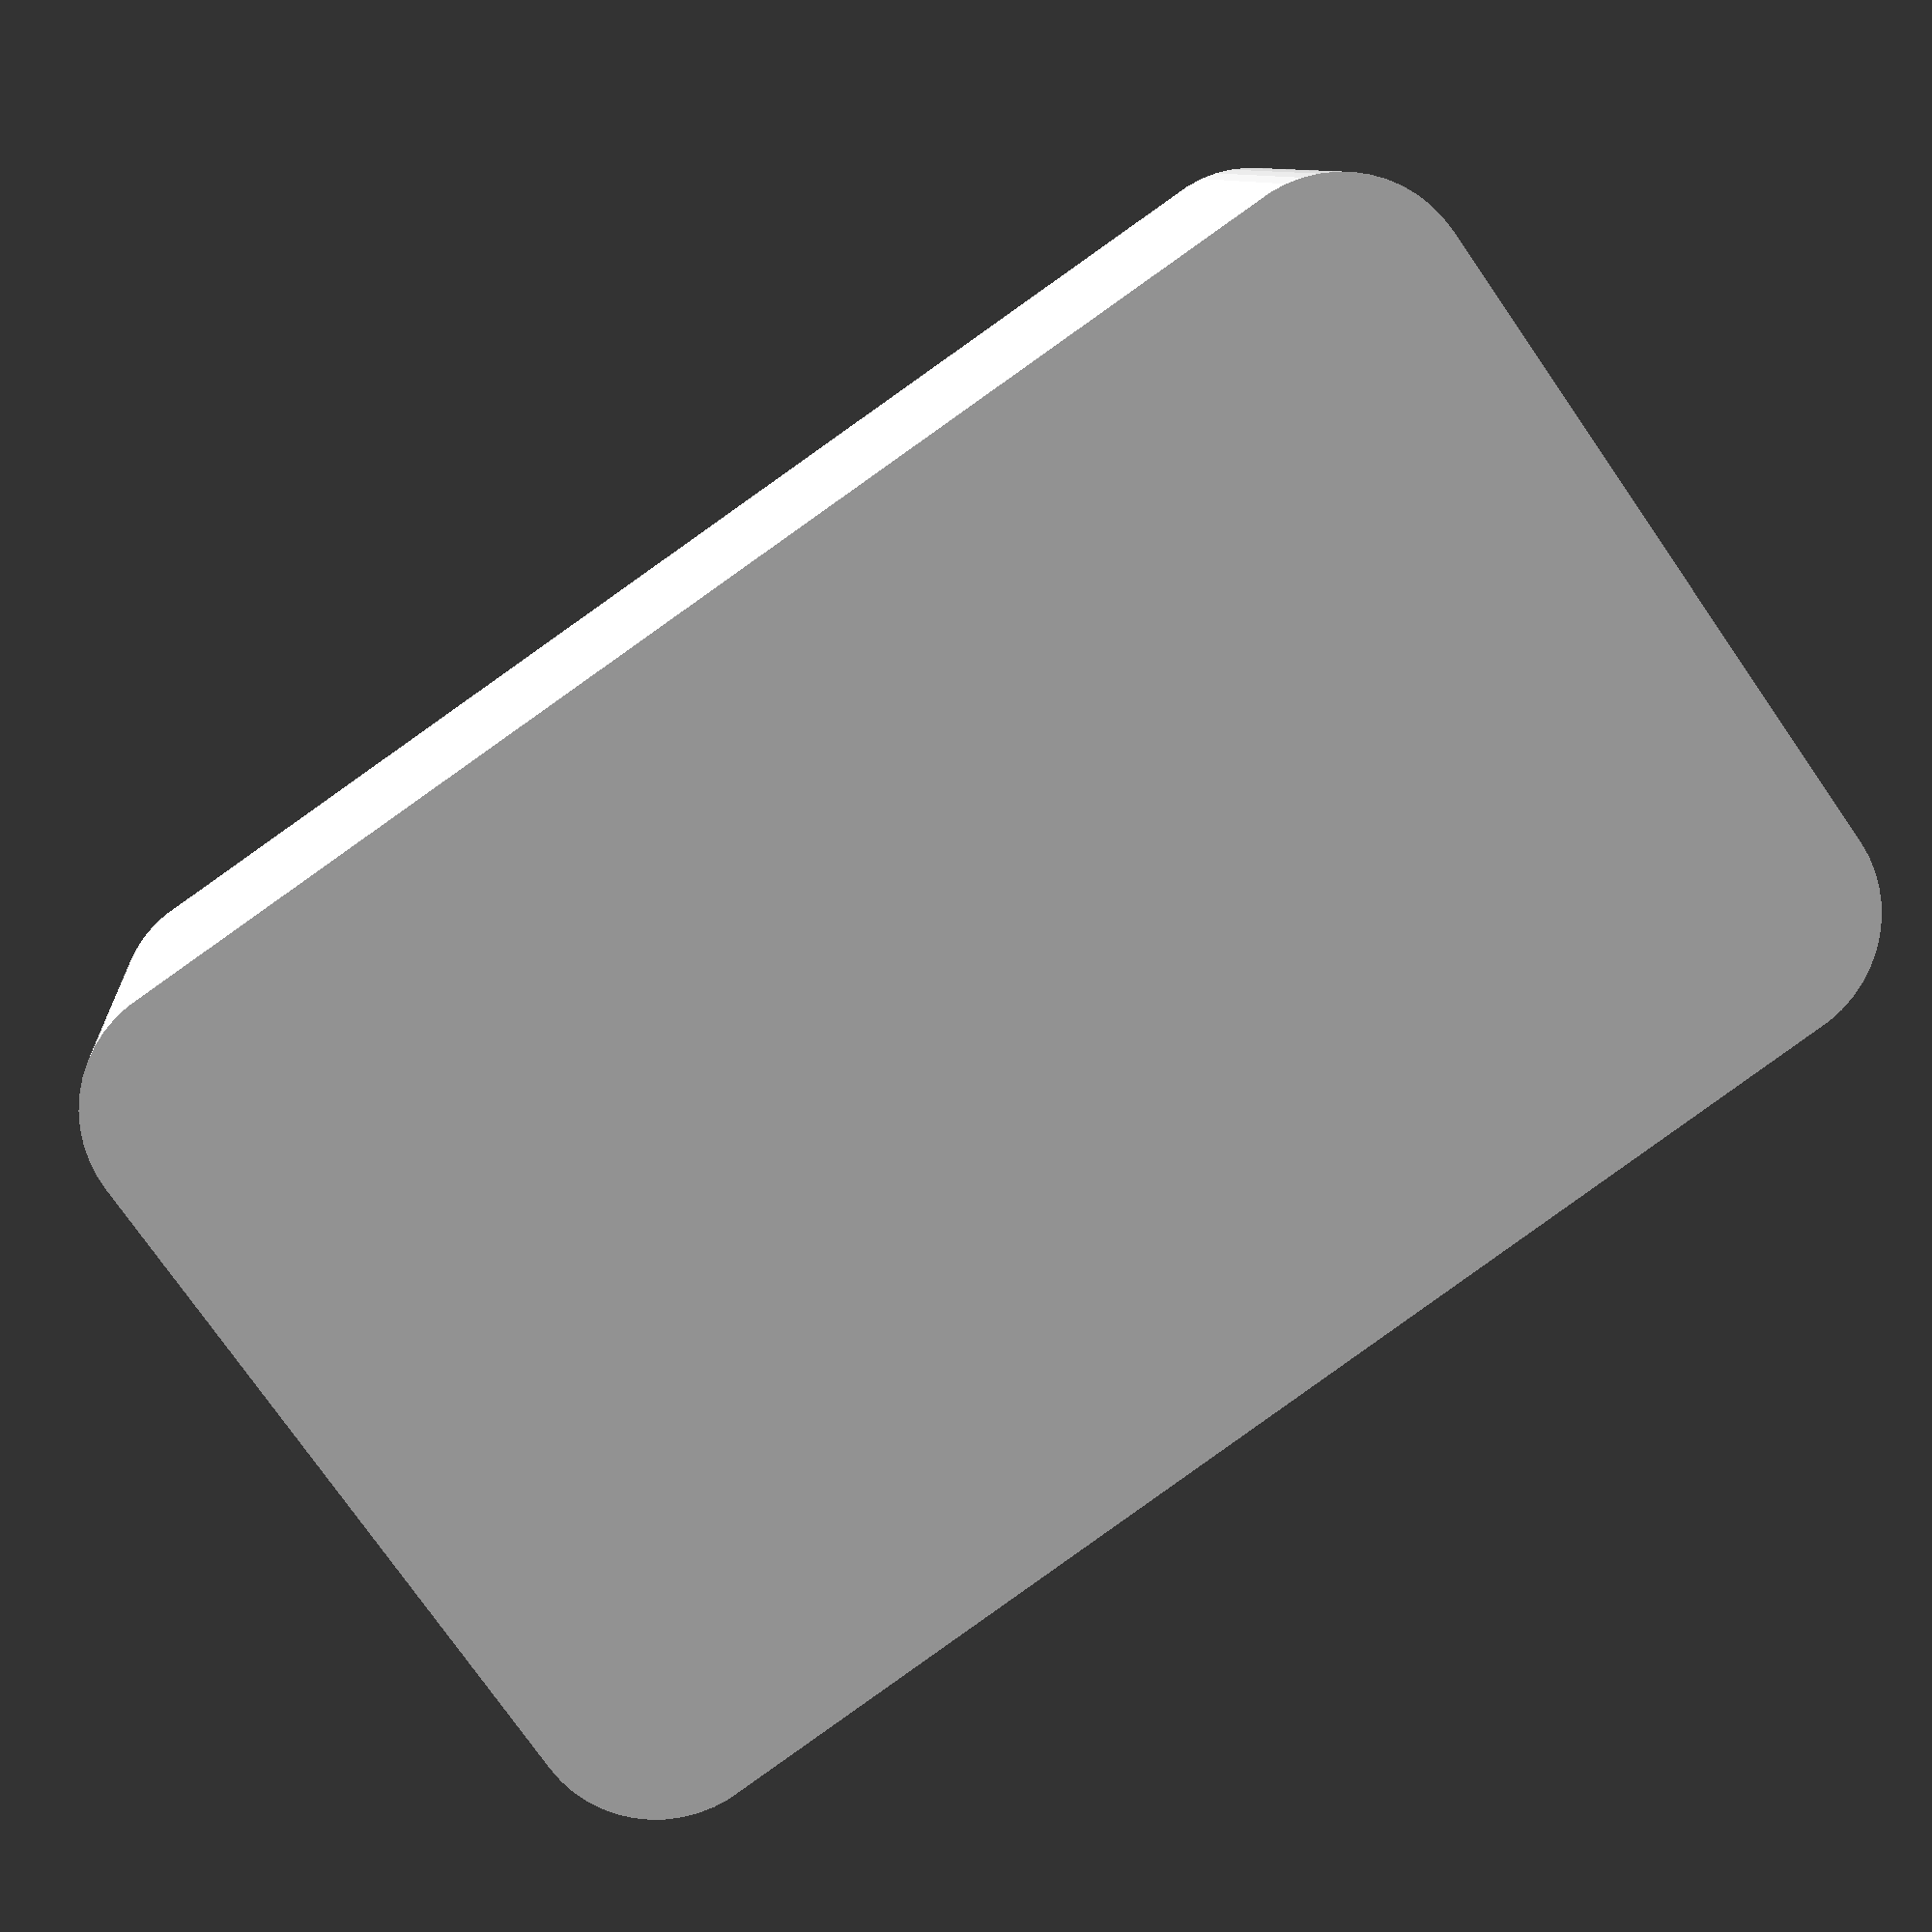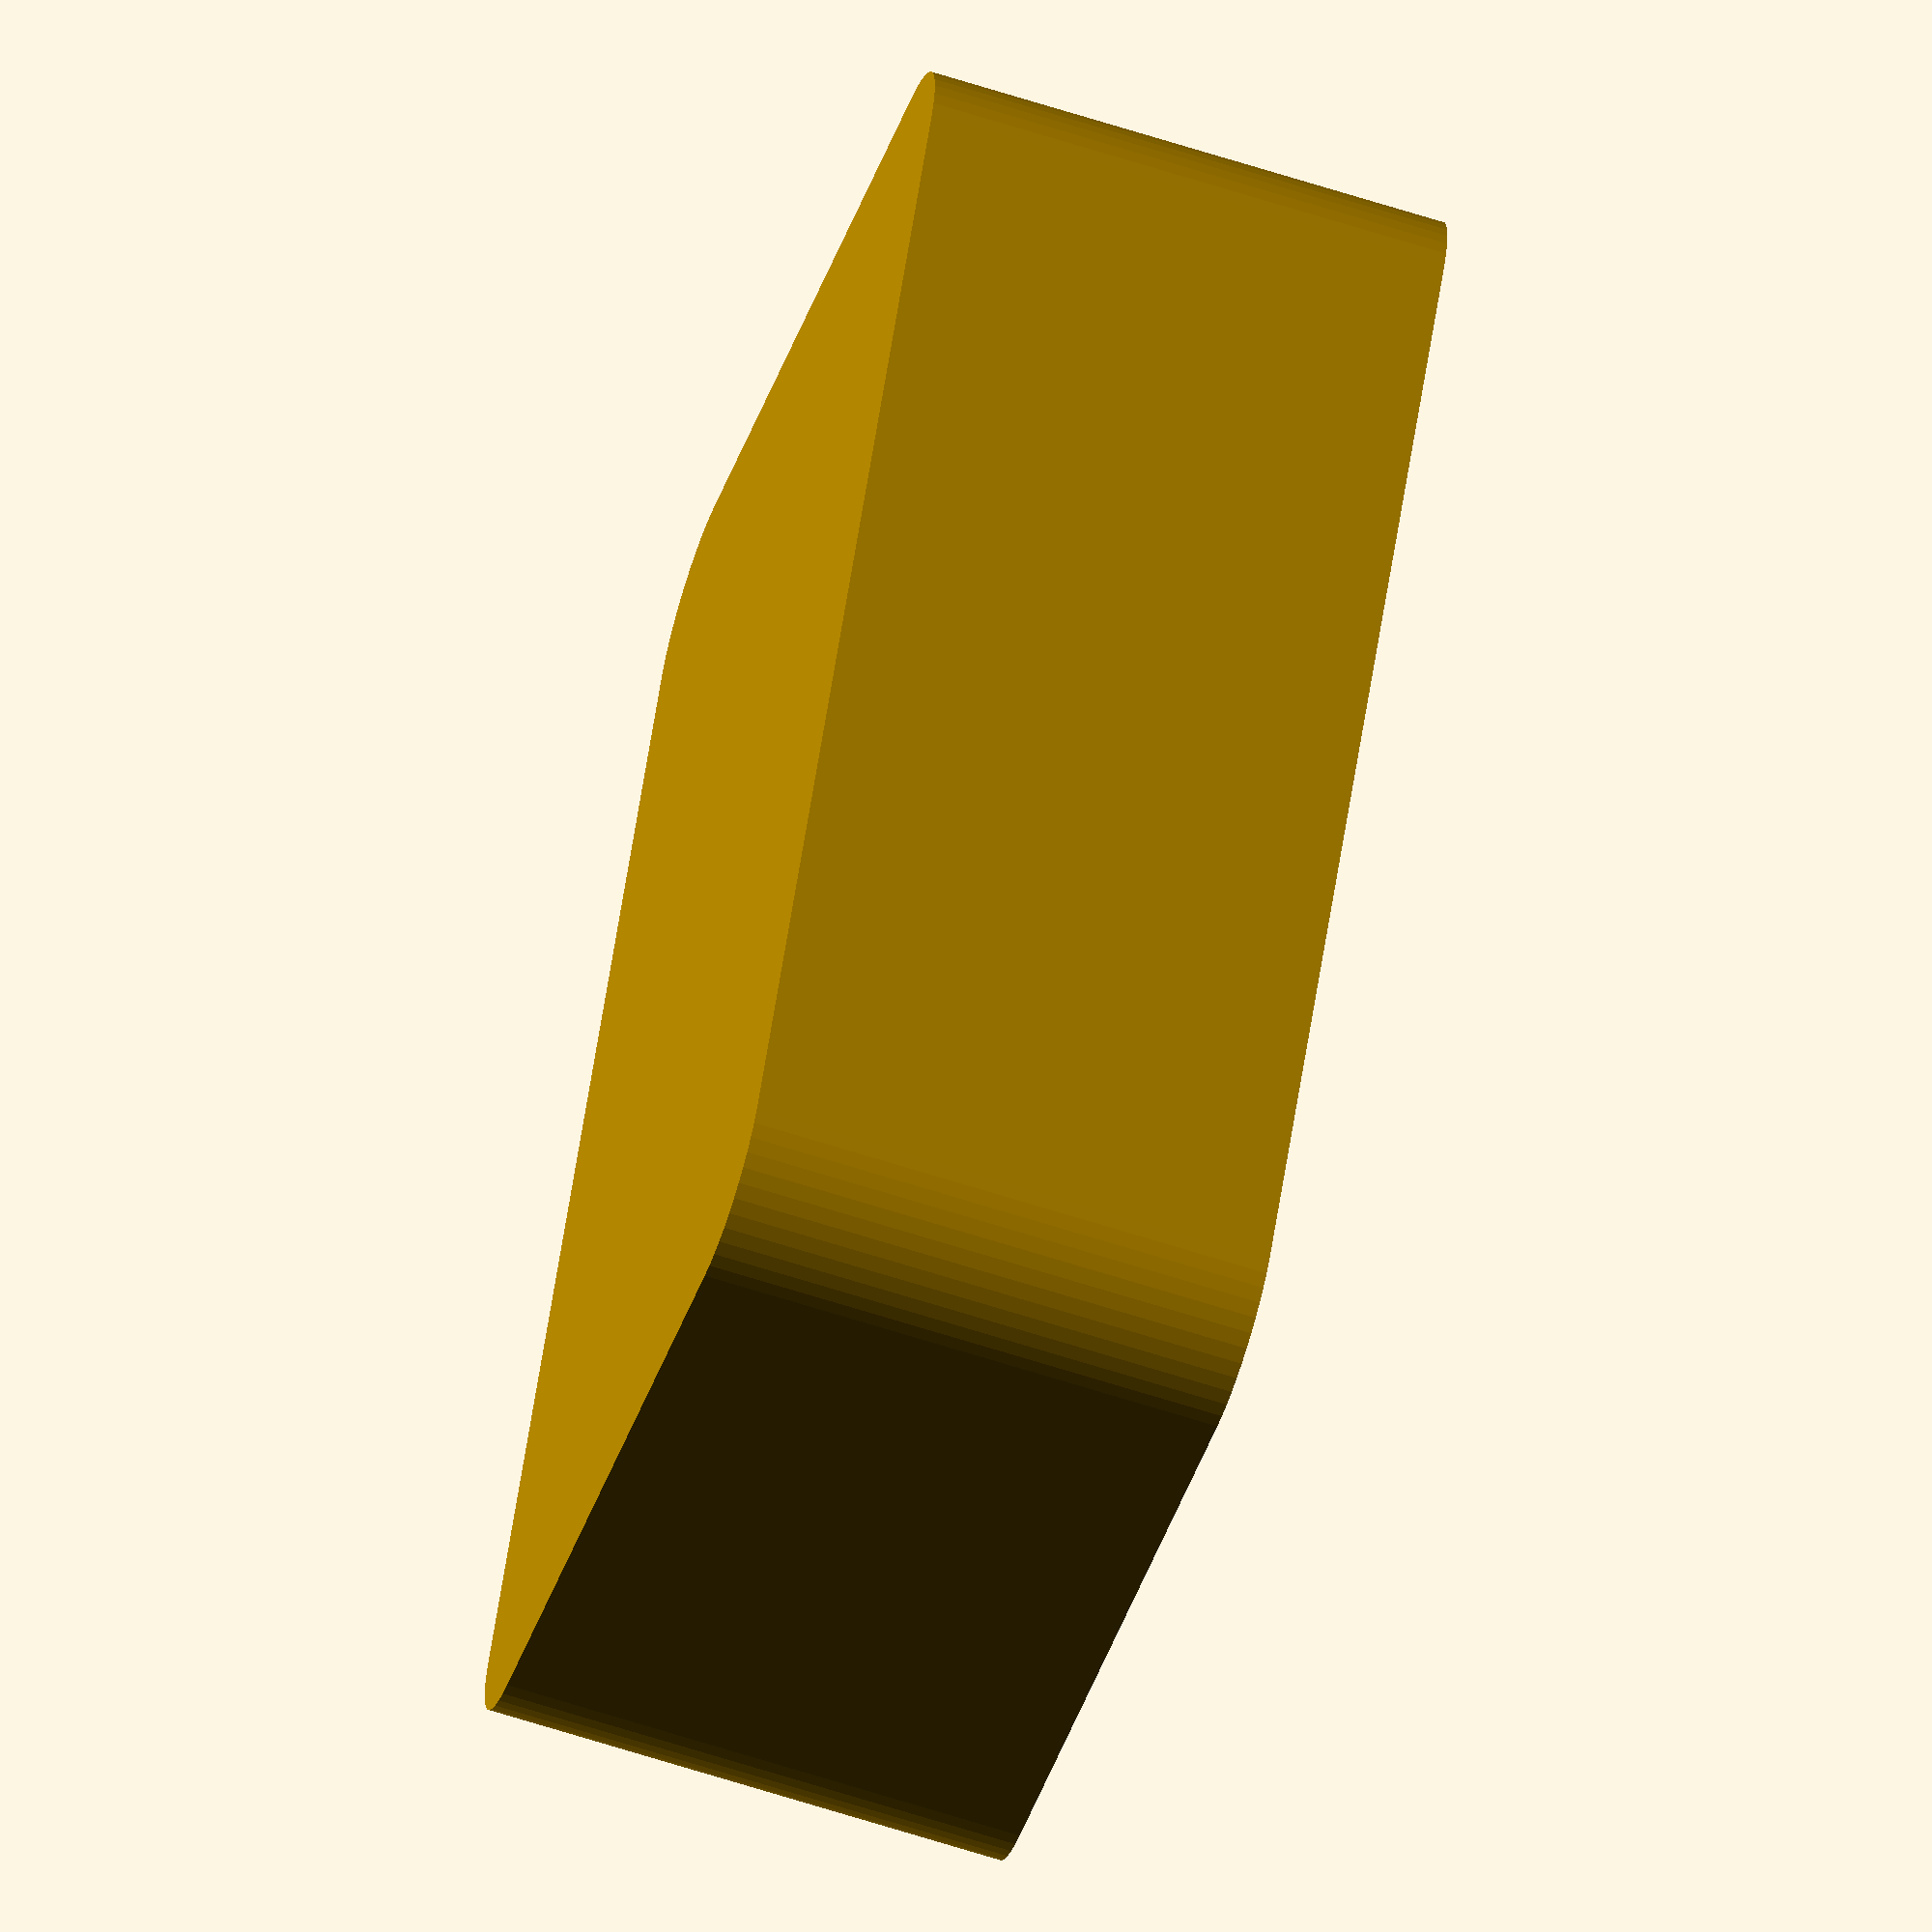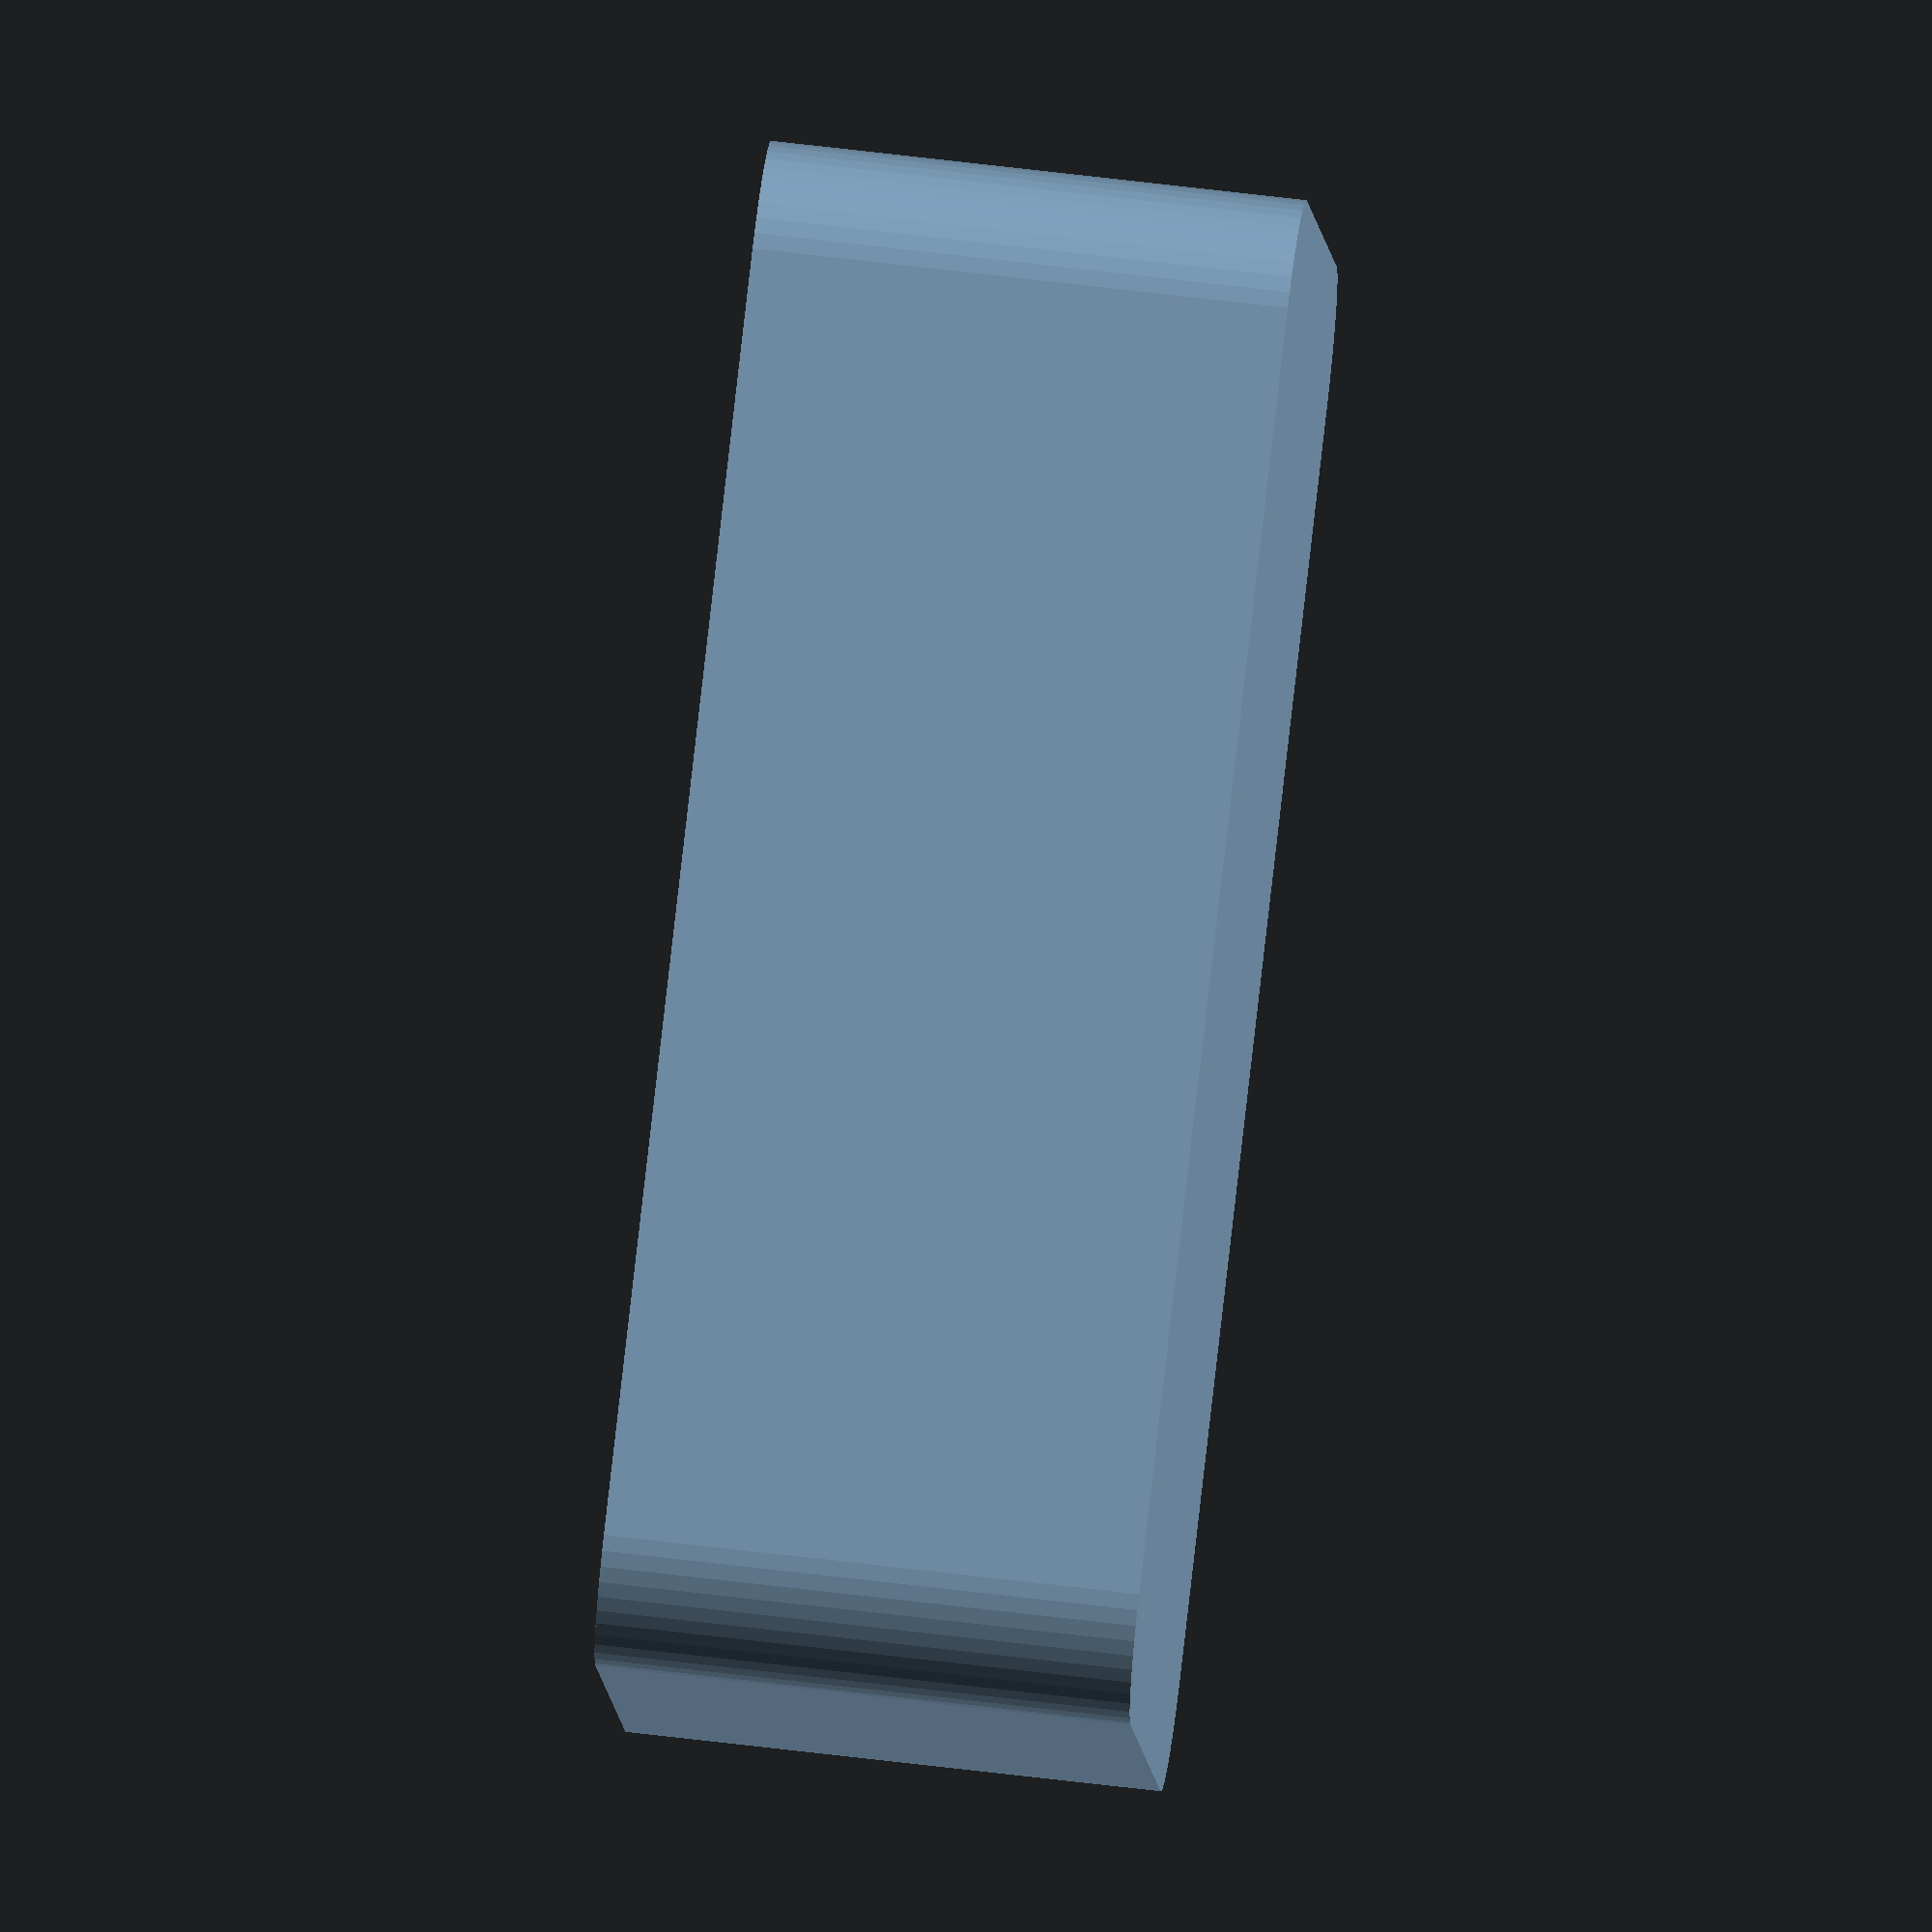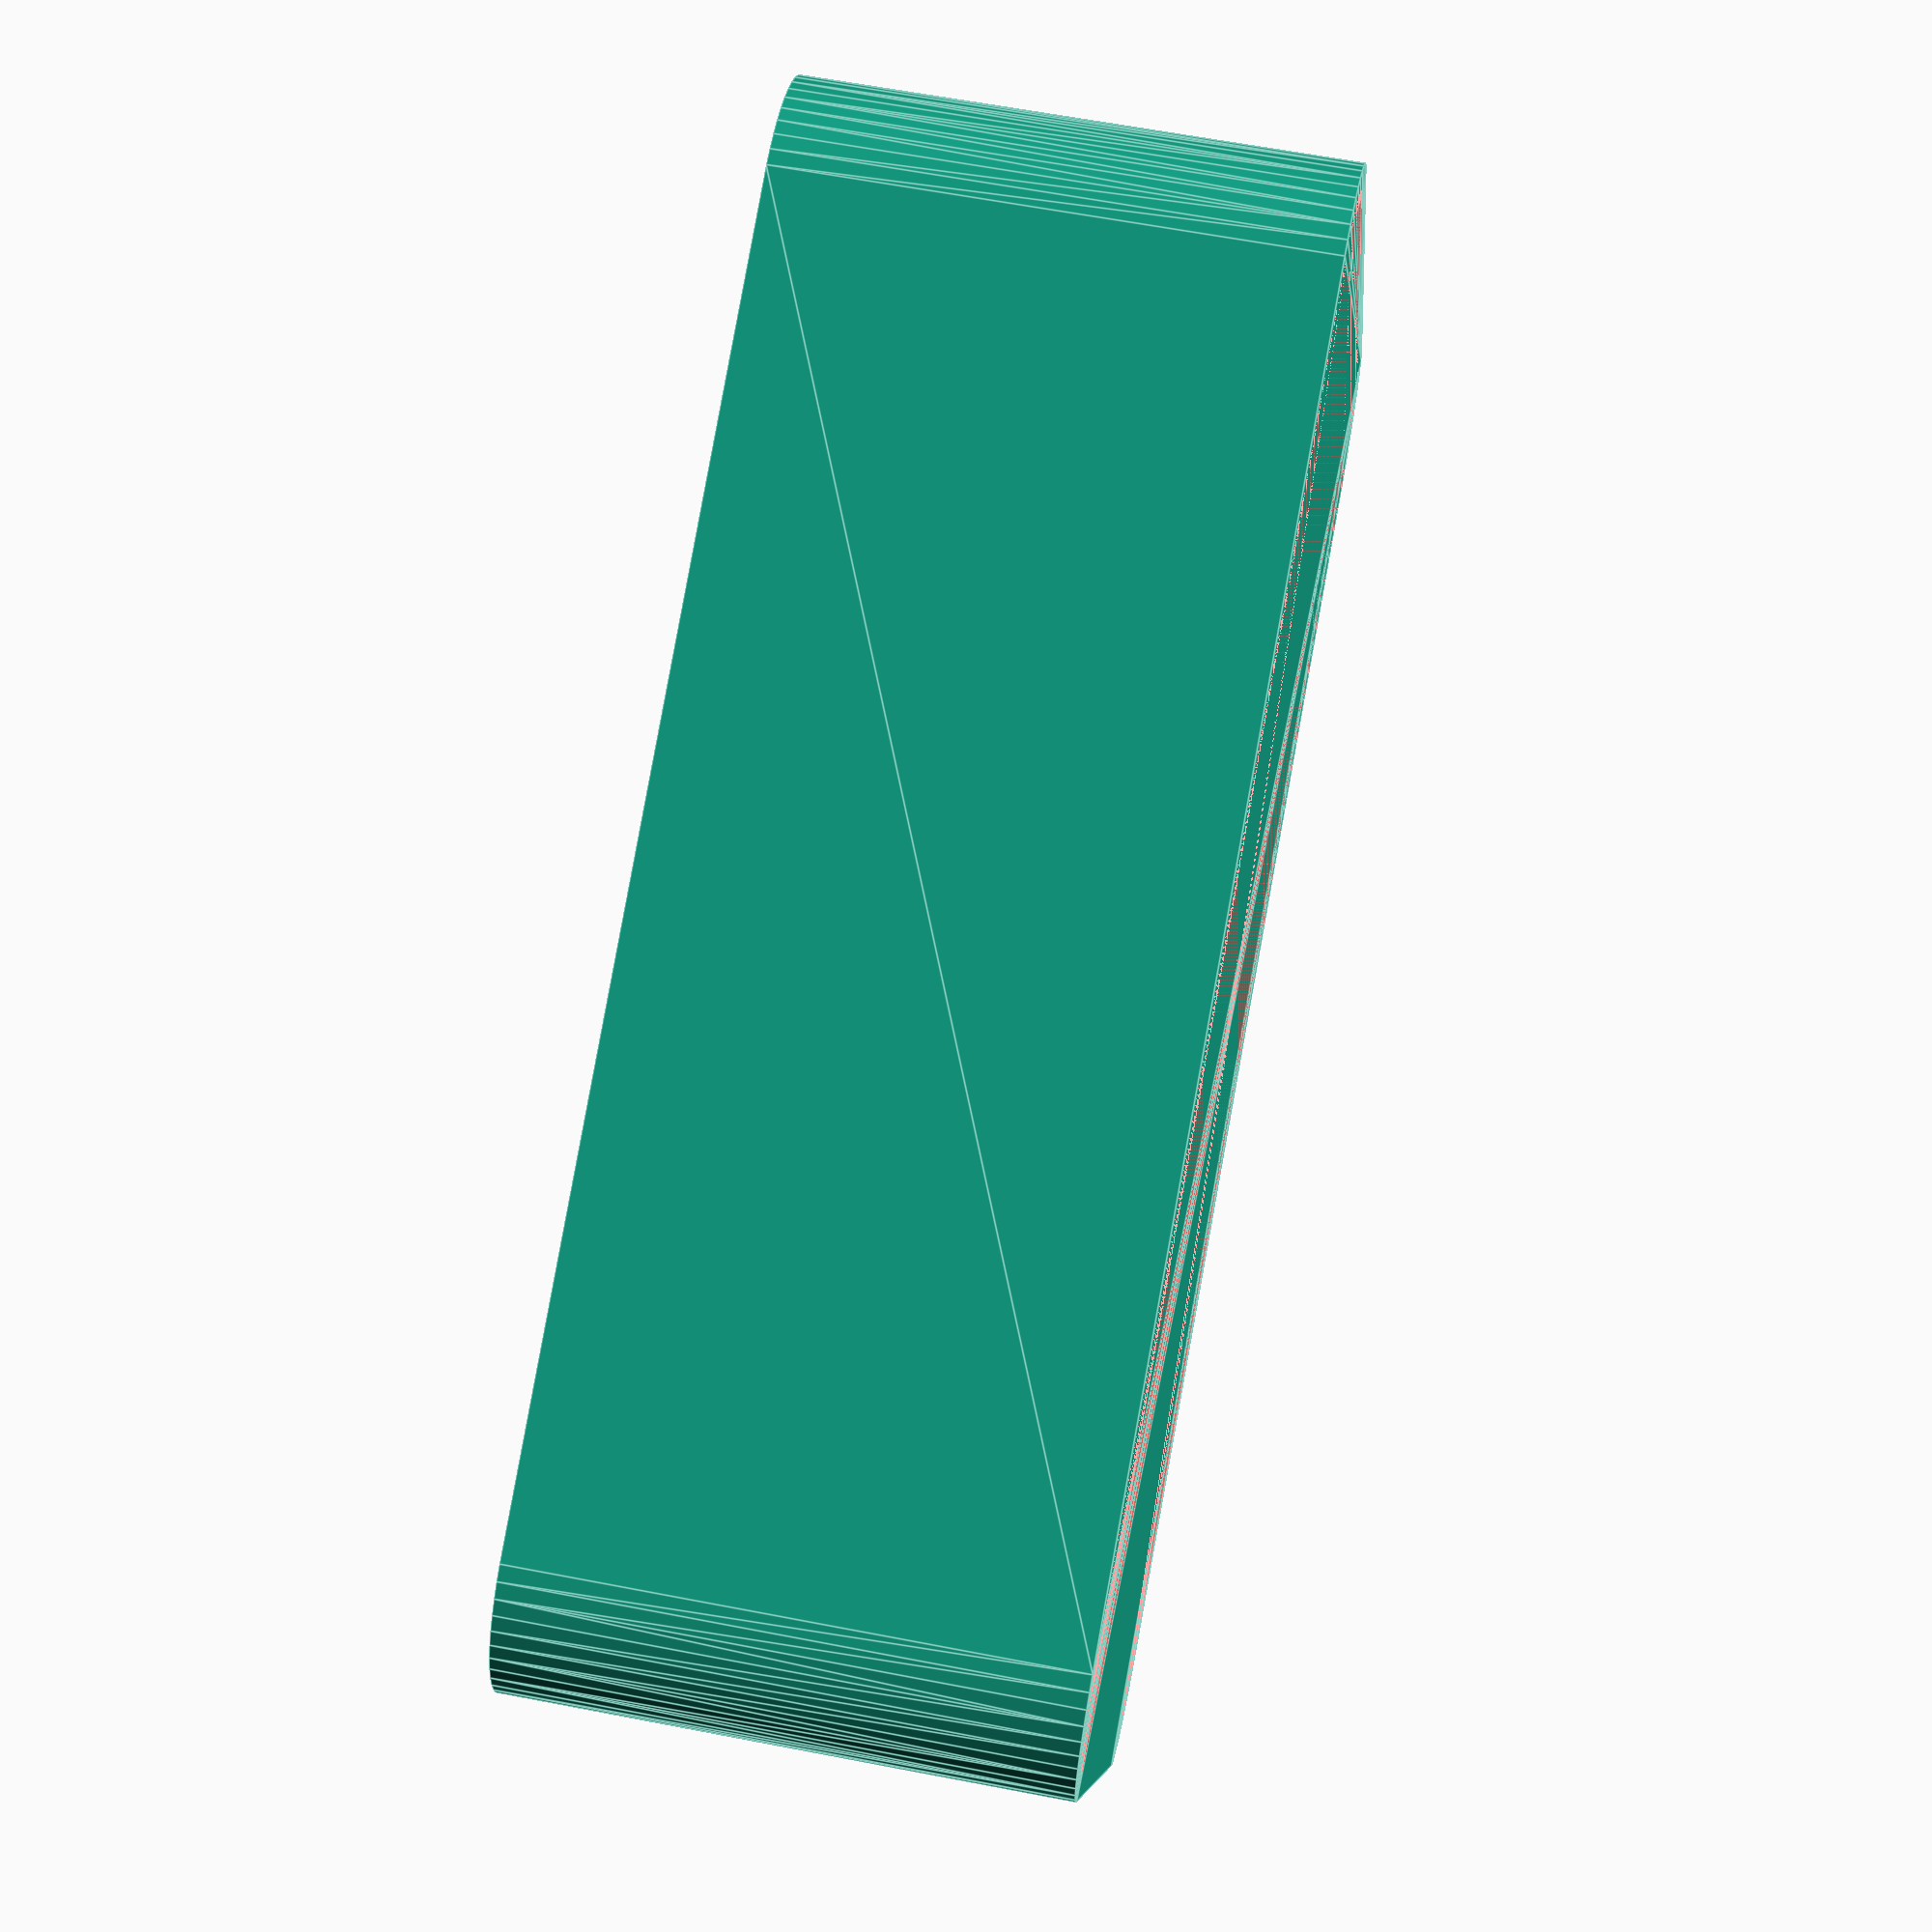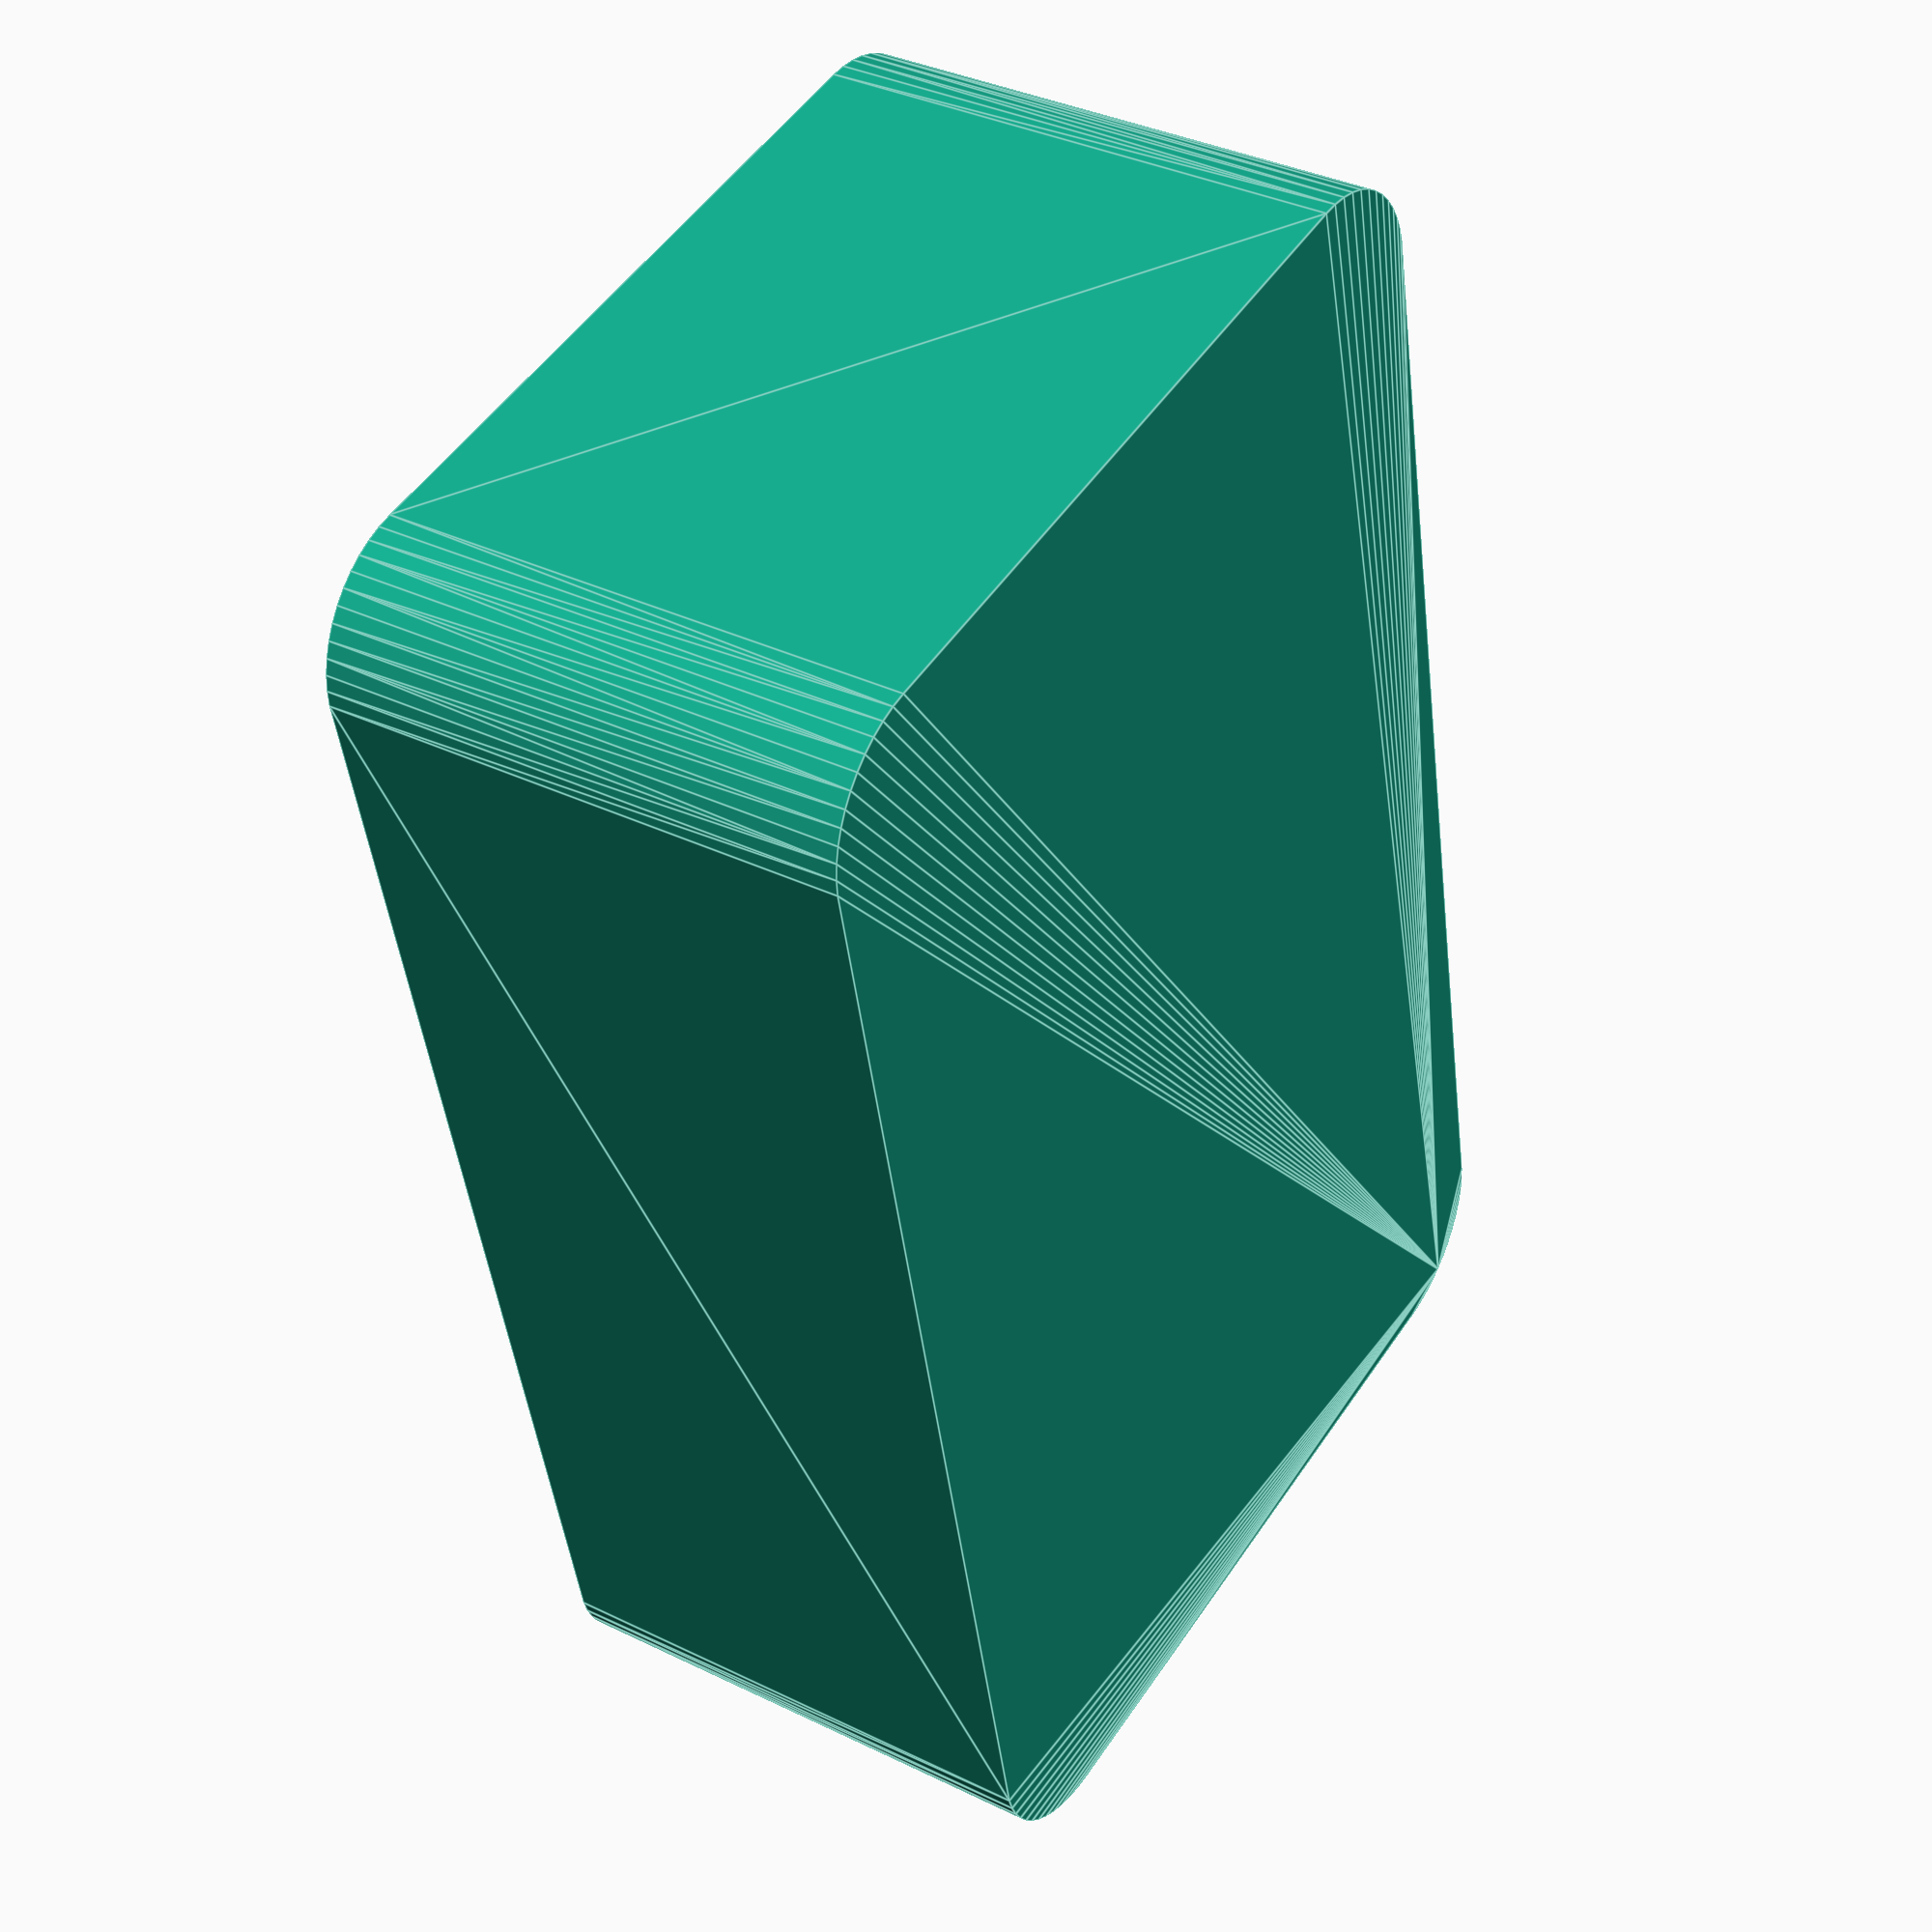
<openscad>
$fn = 50;


difference() {
	union() {
		hull() {
			translate(v = [-25.0000000000, 13.7500000000, 0]) {
				cylinder(h = 21, r = 5);
			}
			translate(v = [25.0000000000, 13.7500000000, 0]) {
				cylinder(h = 21, r = 5);
			}
			translate(v = [-25.0000000000, -13.7500000000, 0]) {
				cylinder(h = 21, r = 5);
			}
			translate(v = [25.0000000000, -13.7500000000, 0]) {
				cylinder(h = 21, r = 5);
			}
		}
	}
	union() {
		translate(v = [0, 0, 2]) {
			#hull() {
				translate(v = [-25.0000000000, 13.7500000000, 0]) {
					cylinder(h = 19, r = 4);
				}
				translate(v = [25.0000000000, 13.7500000000, 0]) {
					cylinder(h = 19, r = 4);
				}
				translate(v = [-25.0000000000, -13.7500000000, 0]) {
					cylinder(h = 19, r = 4);
				}
				translate(v = [25.0000000000, -13.7500000000, 0]) {
					cylinder(h = 19, r = 4);
				}
			}
		}
	}
}
</openscad>
<views>
elev=350.3 azim=35.0 roll=174.4 proj=p view=solid
elev=64.0 azim=64.3 roll=251.9 proj=o view=wireframe
elev=115.4 azim=200.2 roll=83.0 proj=o view=solid
elev=299.0 azim=337.3 roll=281.2 proj=p view=edges
elev=324.8 azim=102.2 roll=123.1 proj=p view=edges
</views>
